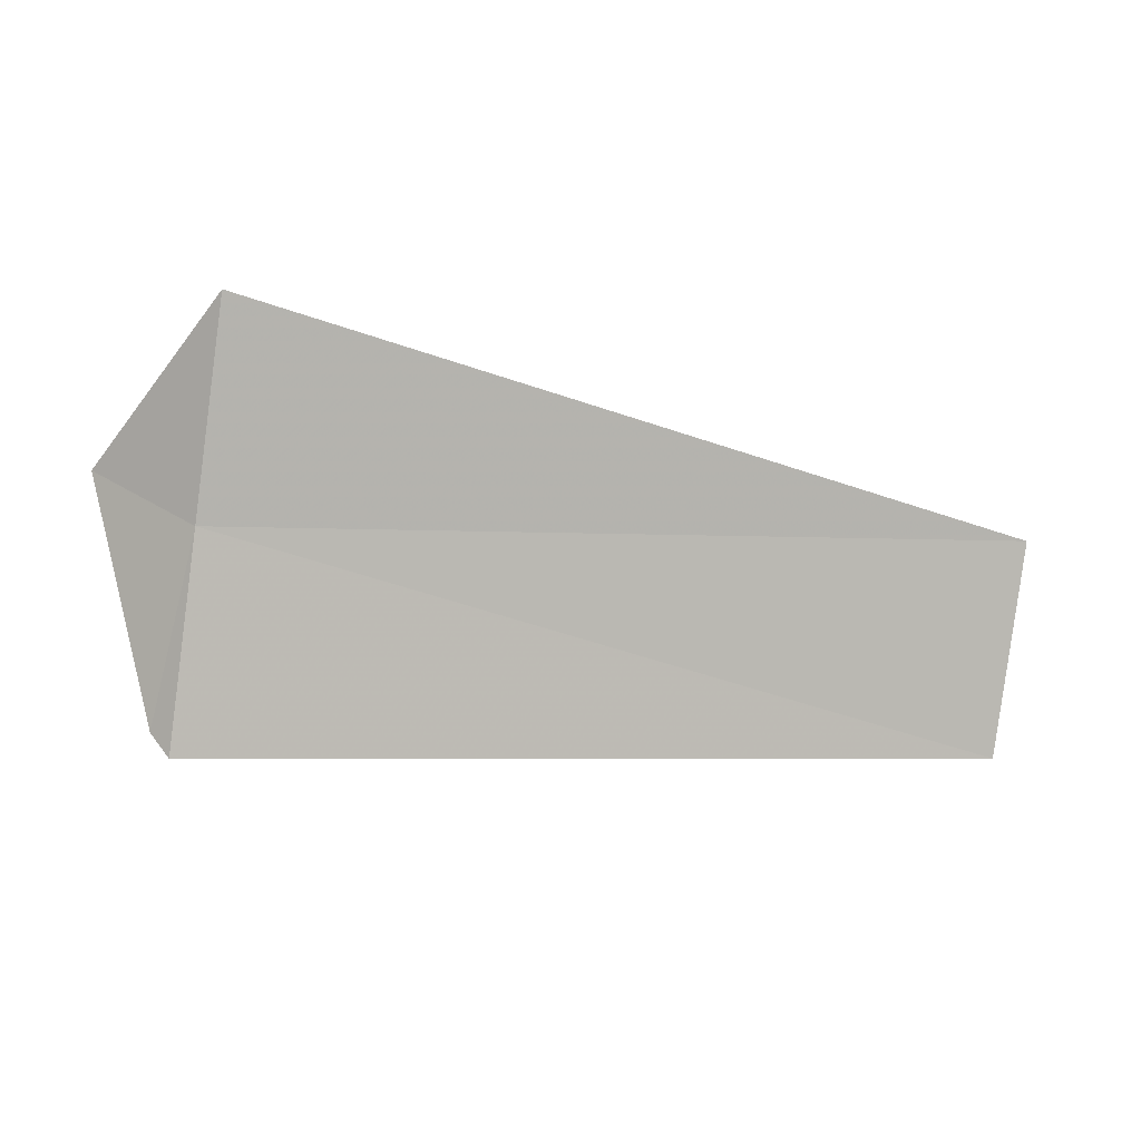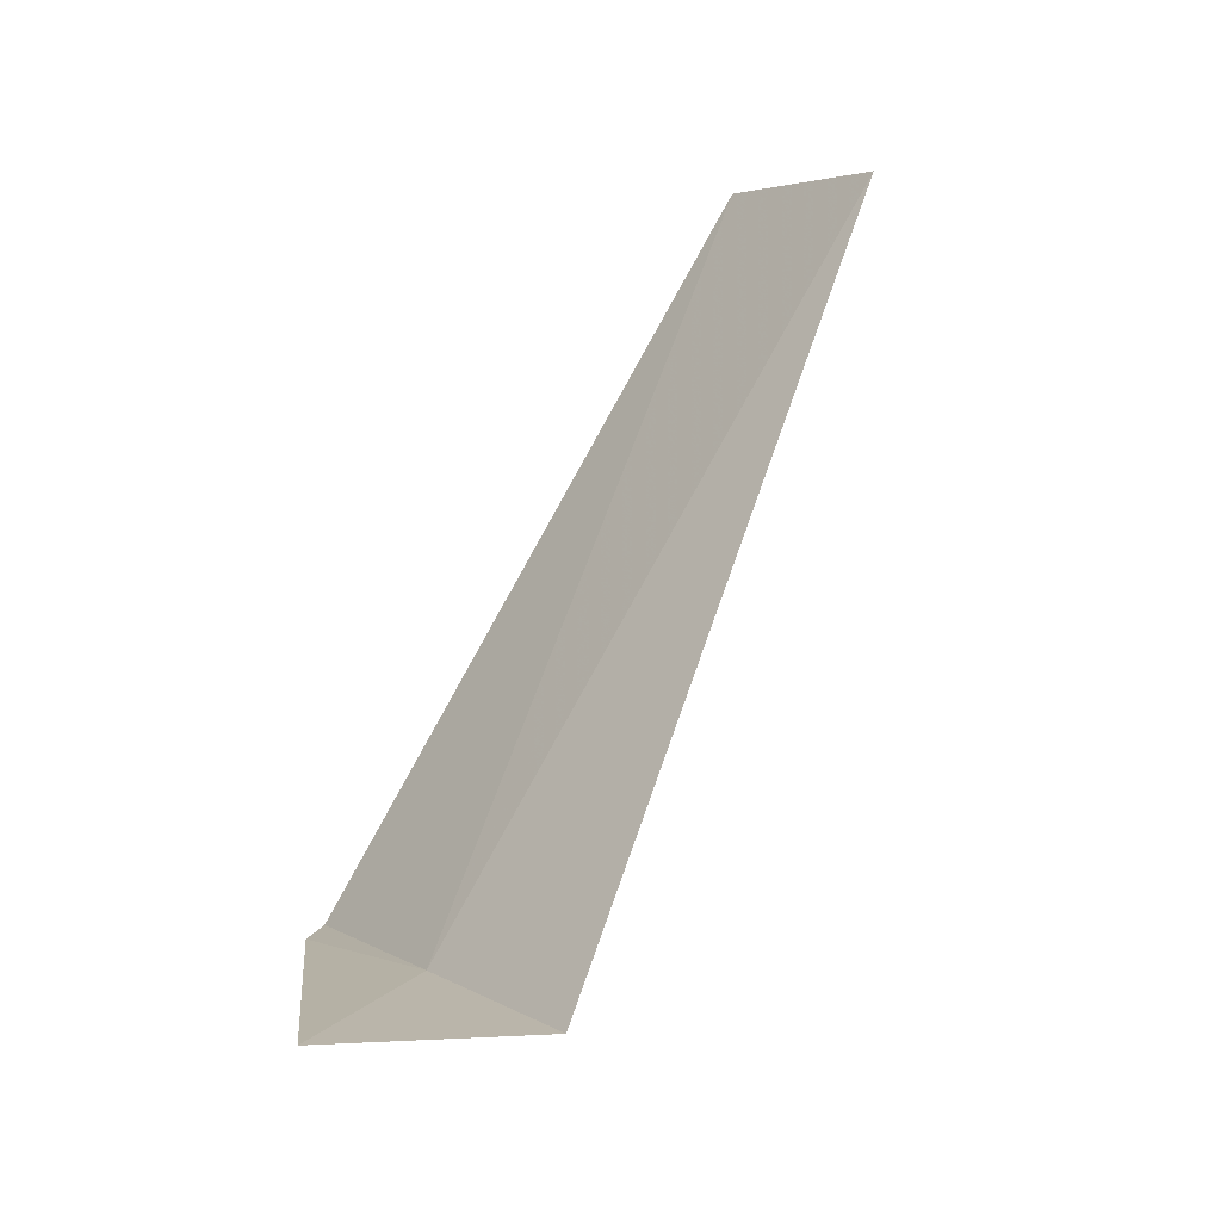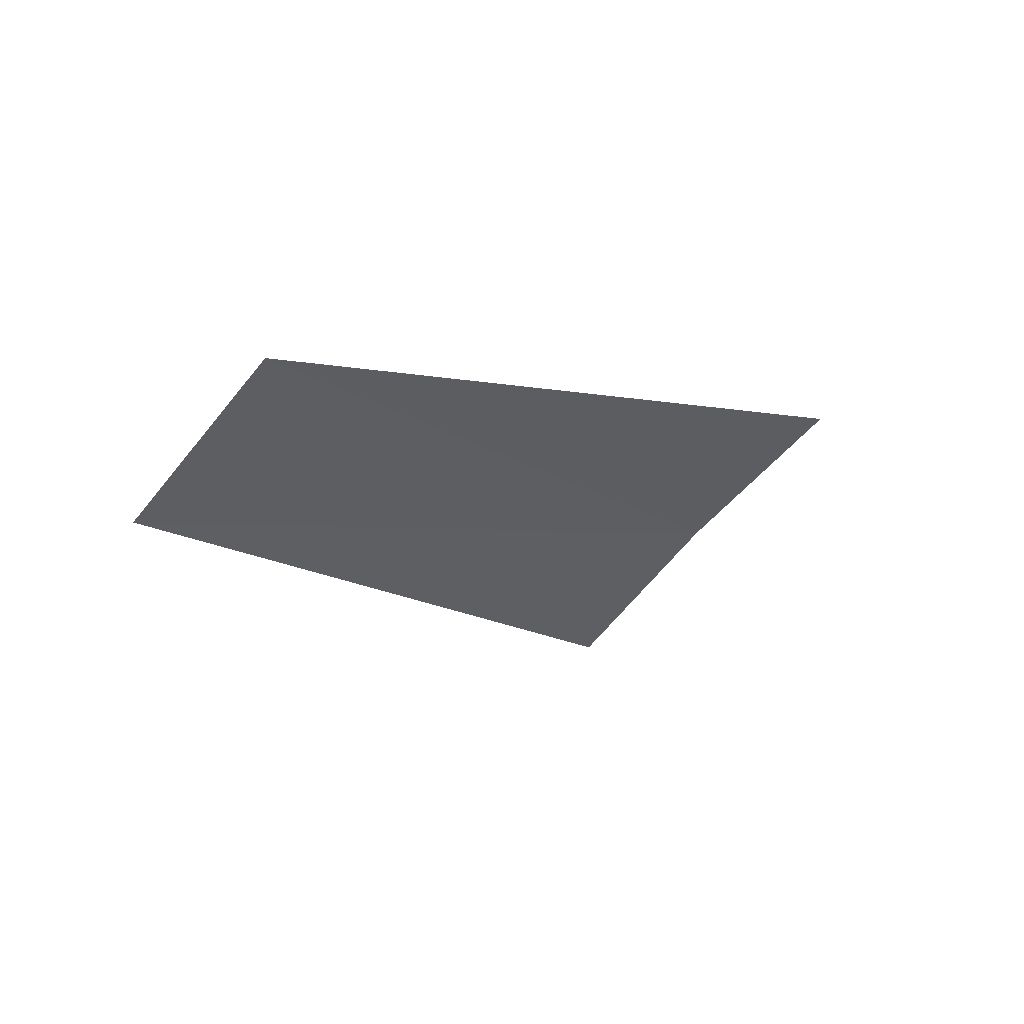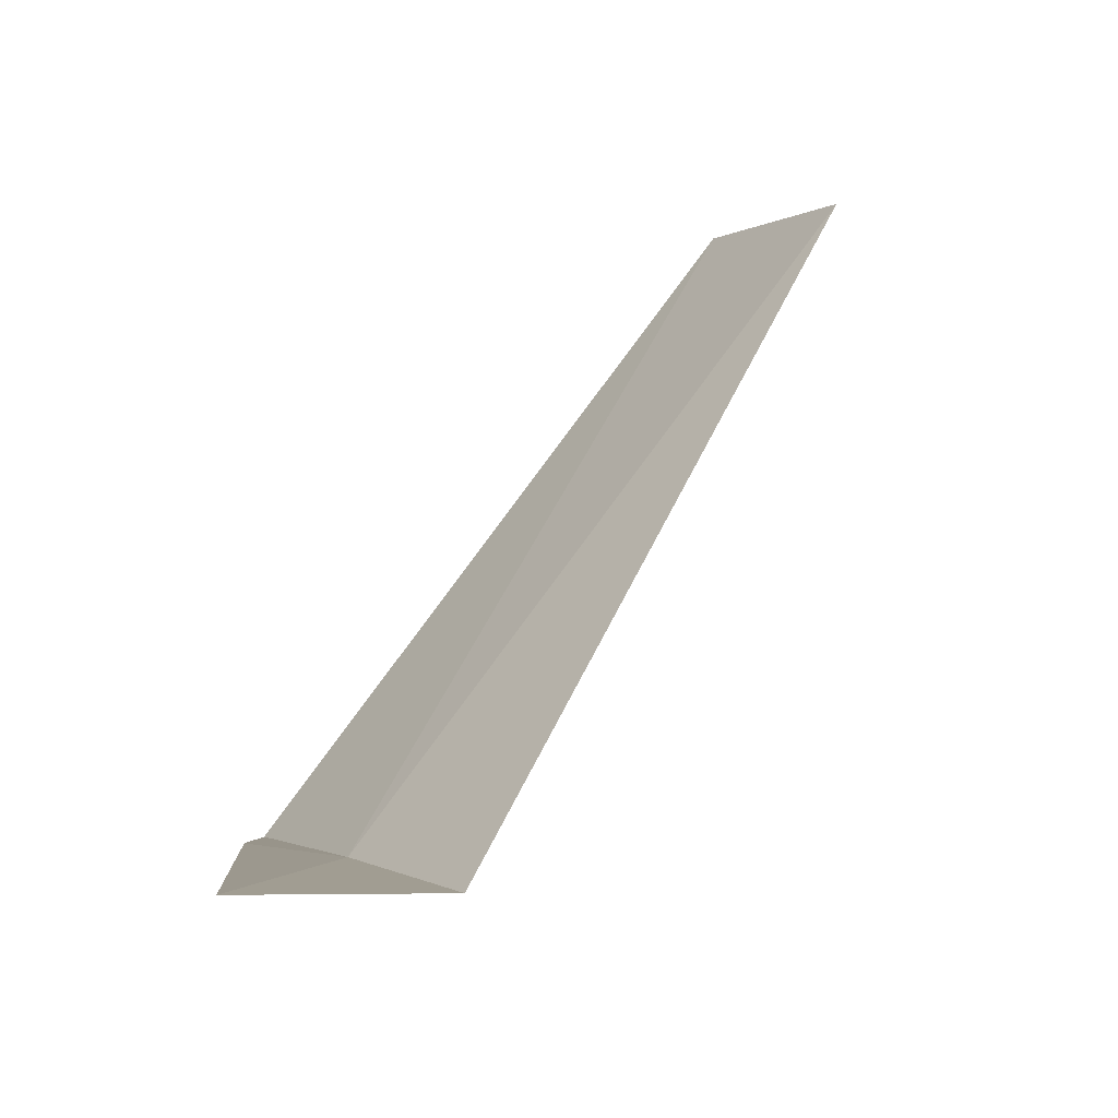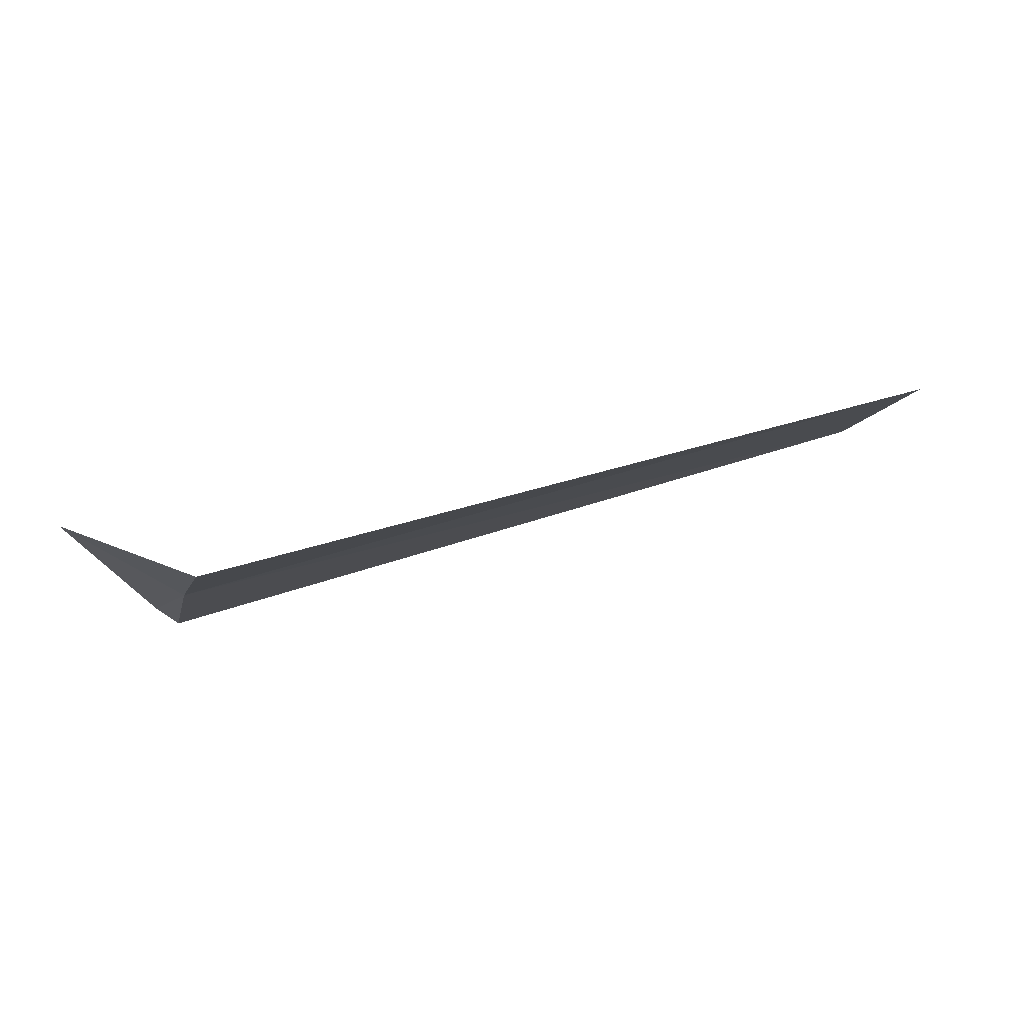
<metadata>
{"format":"obj","ext":"obj","renderer":"f3d","projection":"perspective","resolution":1024,"background":"white","views":[{"elev":-29.1,"azim":-12.9,"up":"+Z"},{"elev":77.0,"azim":-64.2,"up":"+Z"},{"elev":-6.4,"azim":130.9,"up":"+Y"},{"elev":67.4,"azim":-57.6,"up":"+Z"},{"elev":46.1,"azim":-20.7,"up":"+Z"}]}
</metadata>
<code>
v 14.7 12.04 27.7
v 14.7 12.66 26.8
v 14.6 12.69 26.94
v 14.19 12.33 28.11
v 14.7 11.35 28.55
v 18.75 11.8 28.01
v 18.75 12.45 27.11
f 1 3 2
f 1 5 4
f 1 4 3
f 1 6 5
f 1 2 7
f 1 7 6

</code>
